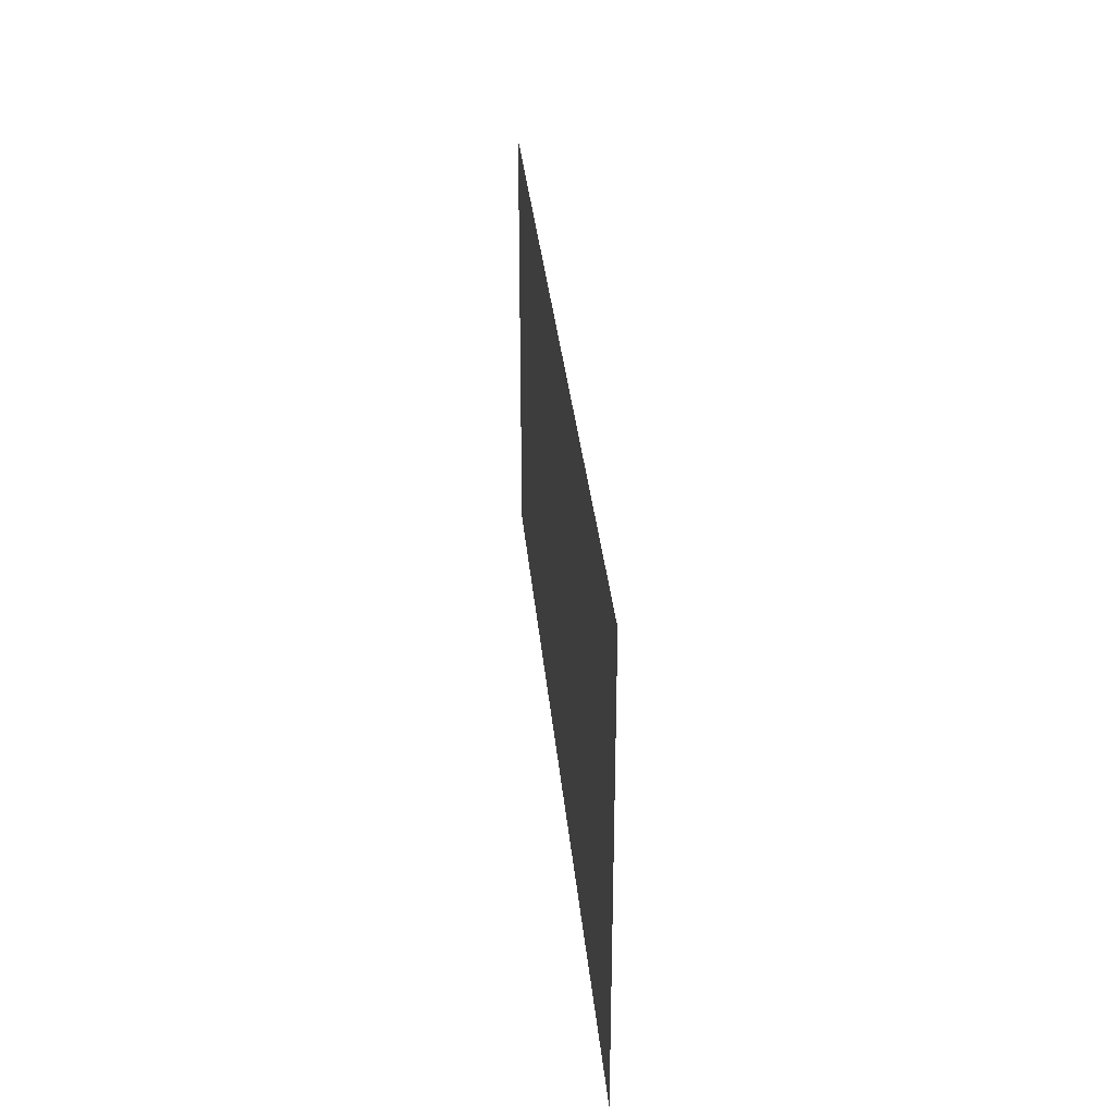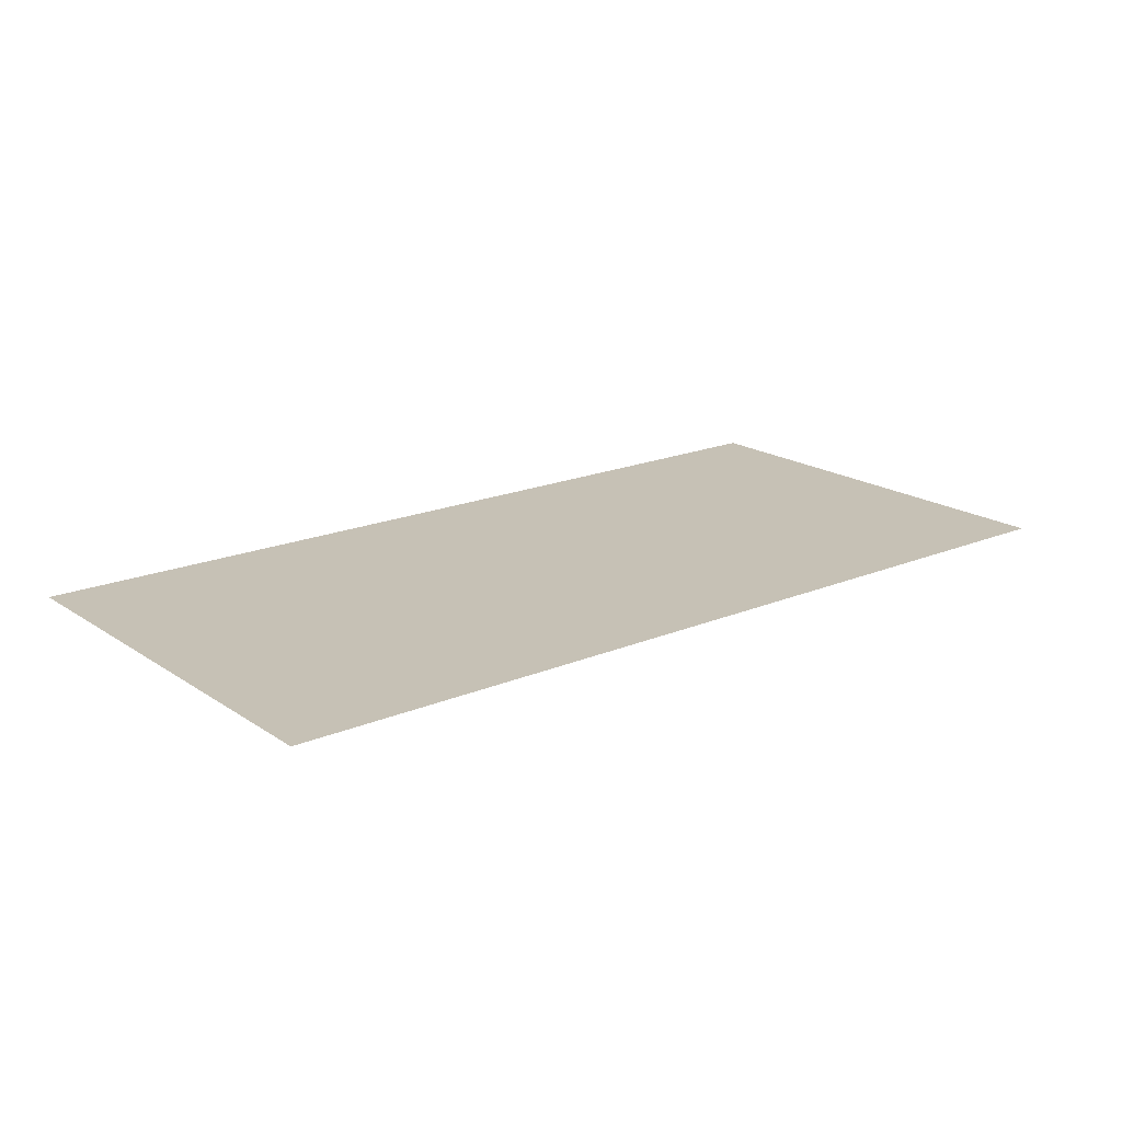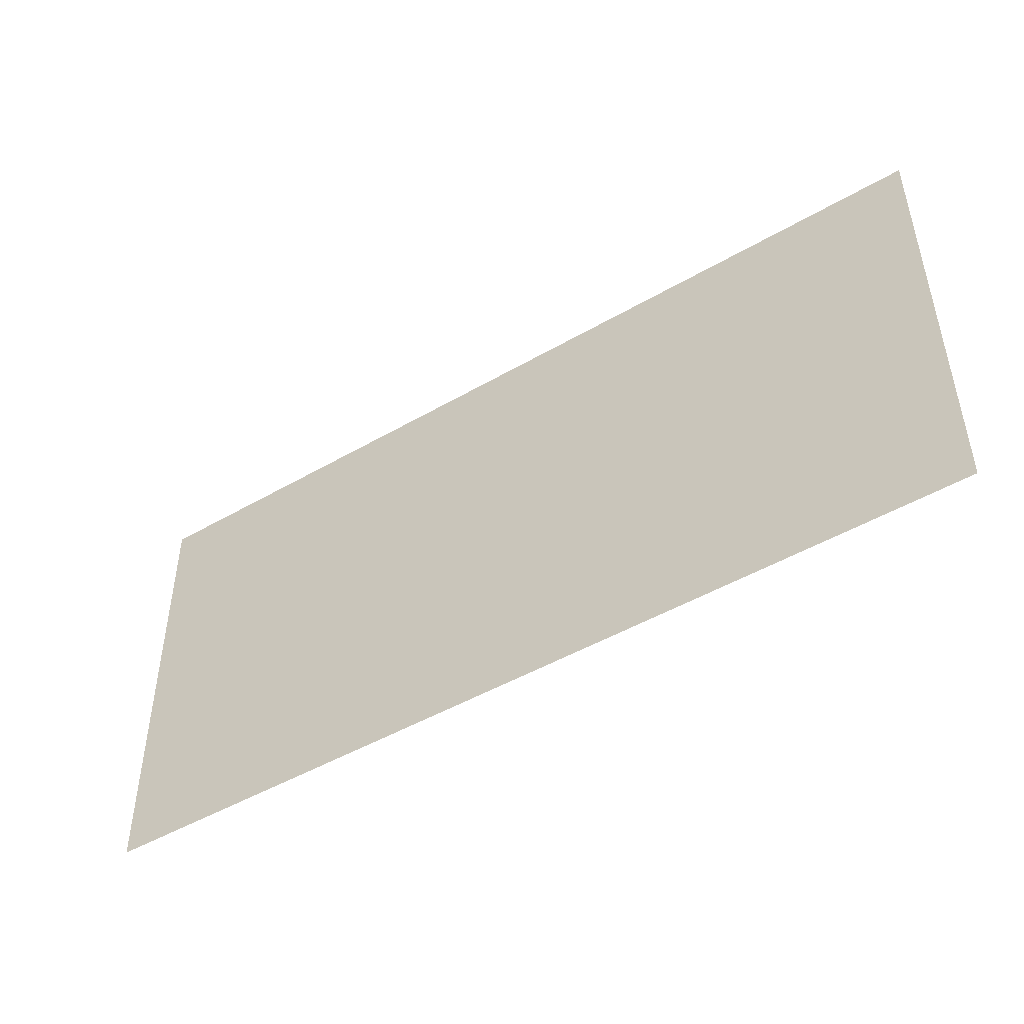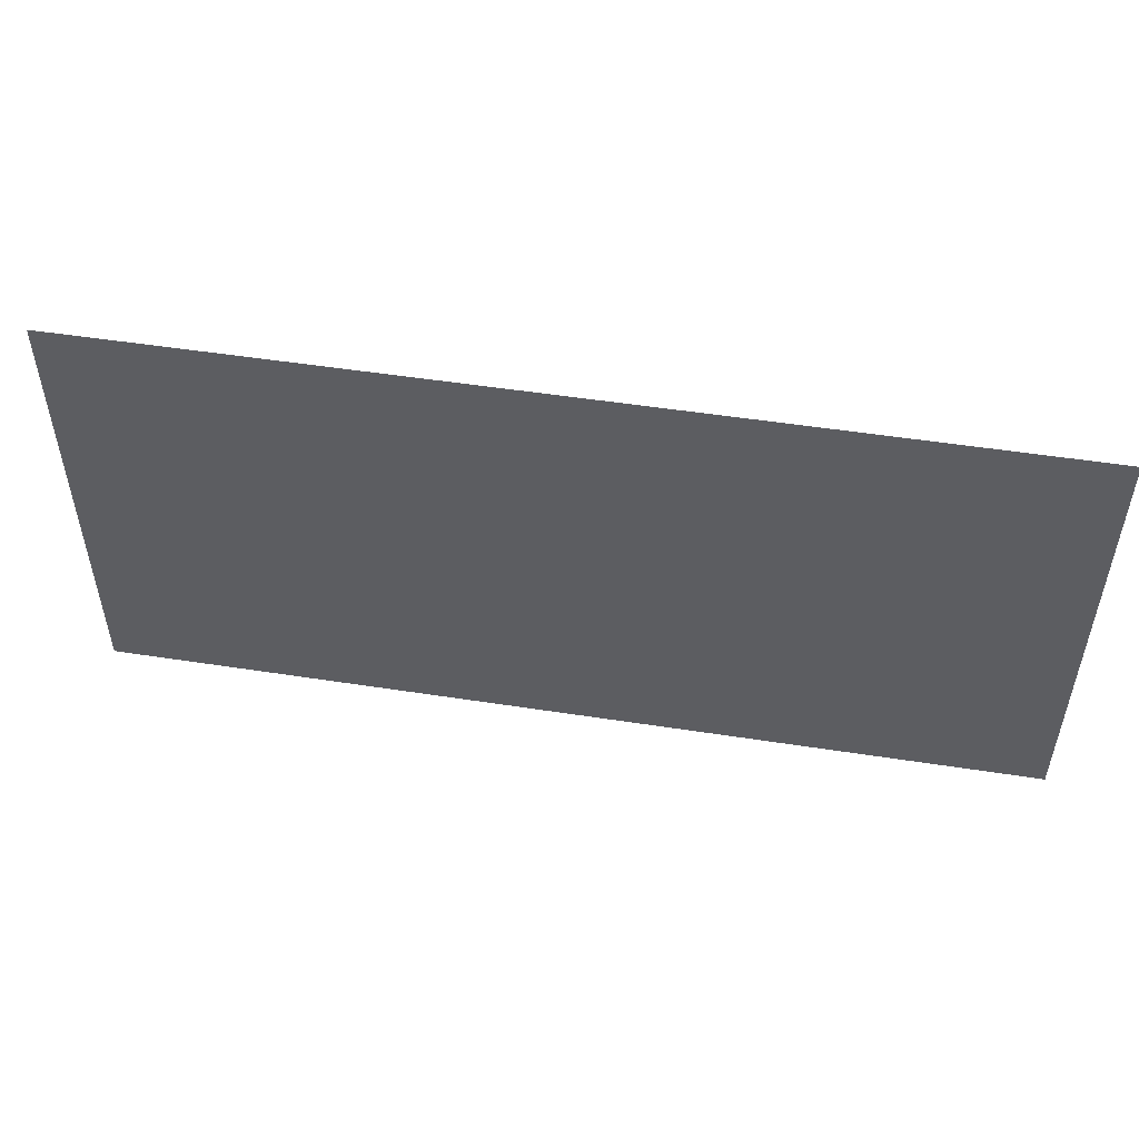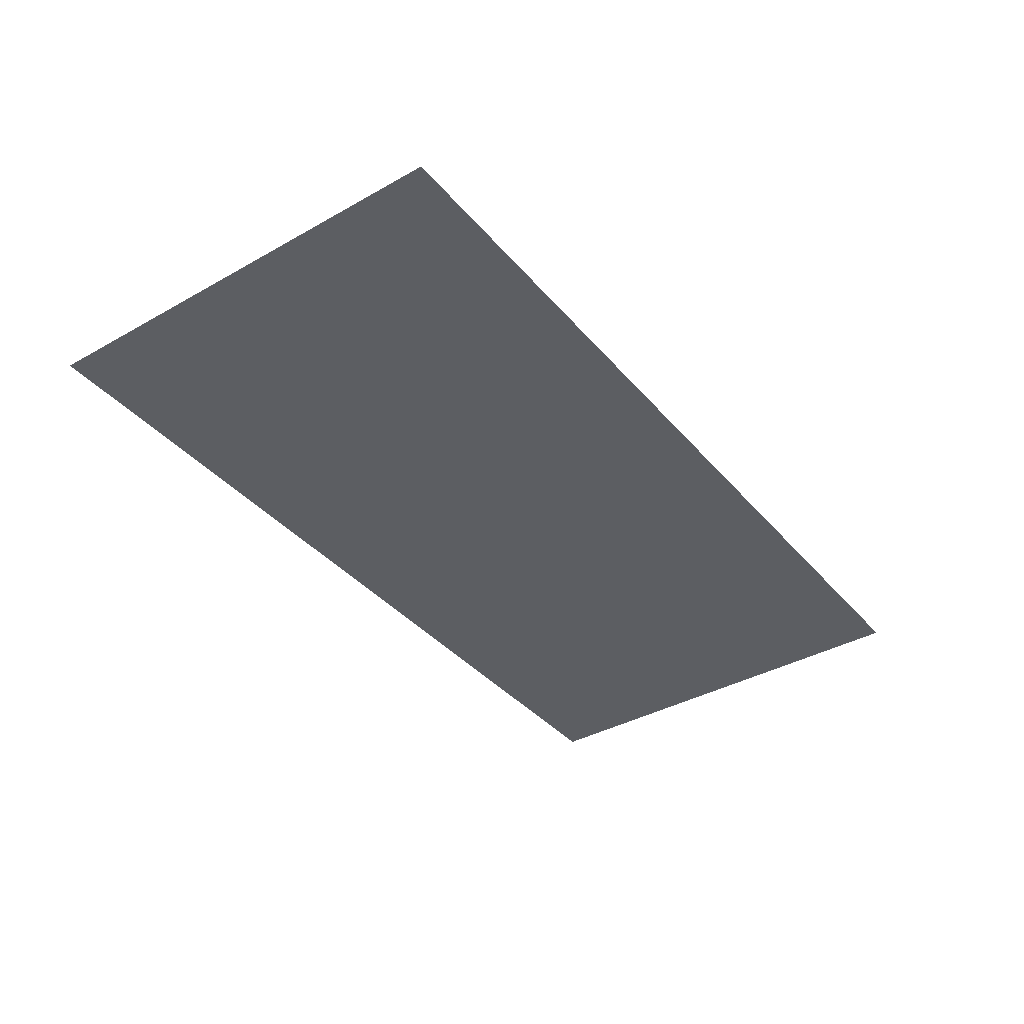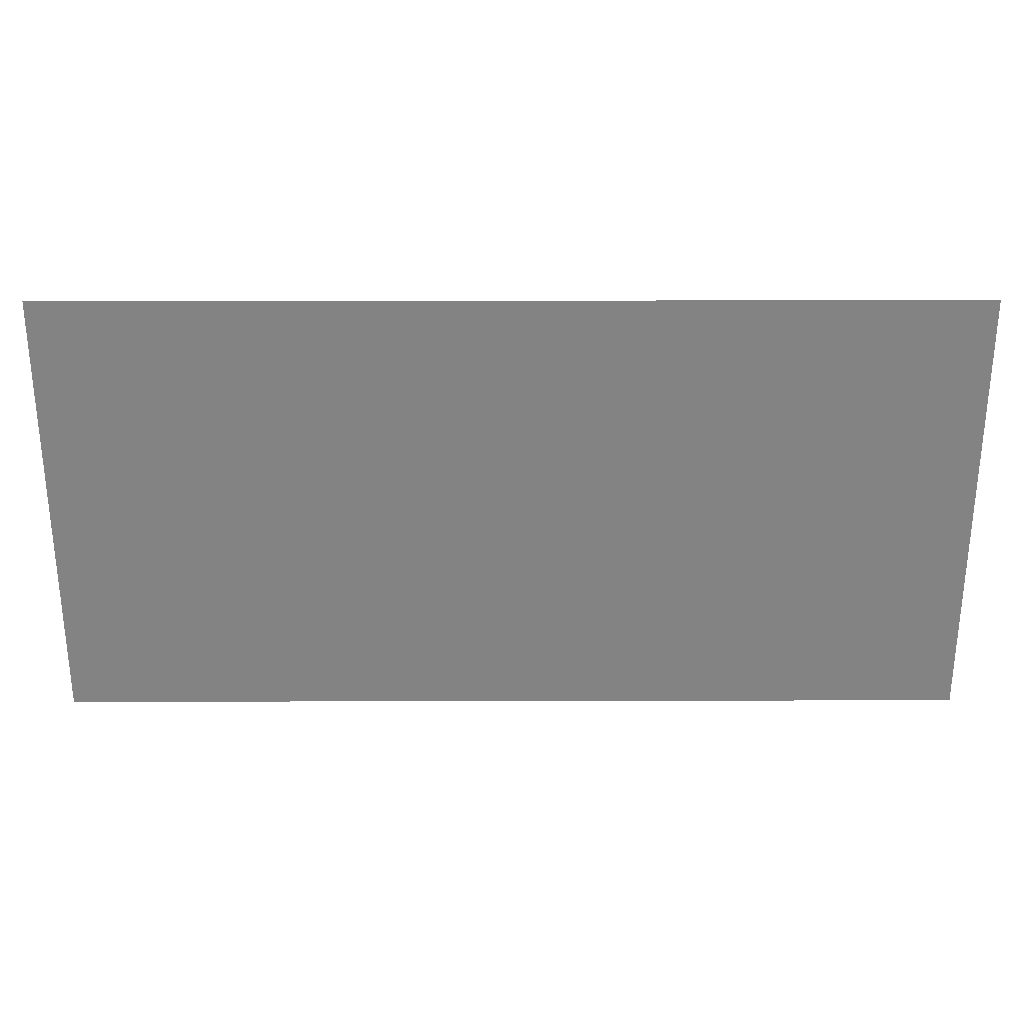
<metadata>
{"format":"obj","ext":"obj","renderer":"f3d","projection":"perspective","resolution":1024,"background":"white","views":[{"elev":31.7,"azim":-95.1,"up":"+Z"},{"elev":18.7,"azim":-38.7,"up":"+Y"},{"elev":-47.4,"azim":33.3,"up":"+Z"},{"elev":51.7,"azim":9.5,"up":"+Z"},{"elev":-38.1,"azim":125.5,"up":"+Y"},{"elev":29.0,"azim":-0.2,"up":"+Z"}]}
</metadata>
<code>
o x1_Plane.001
v -62.23 -0.1746 24.01
v -62.23 -0.1746 -5.837
v -122.7 -0.1746 24.01
v -122.7 -0.1746 -5.837
g x1_Plane.001_x1
f 2 3 1
f 2 4 3

</code>
